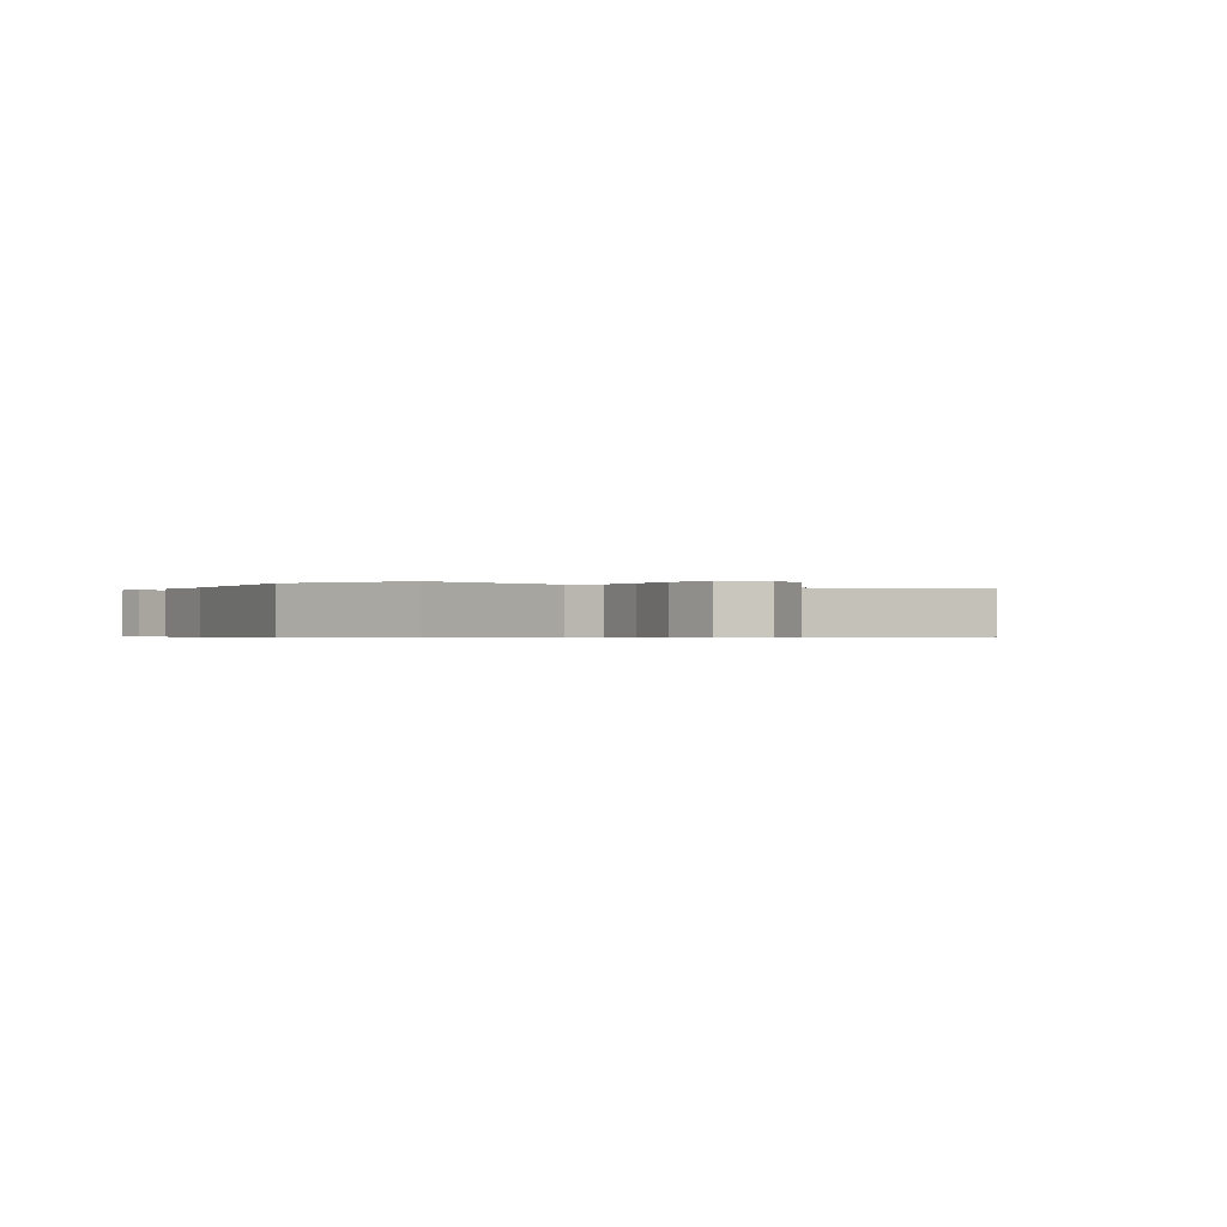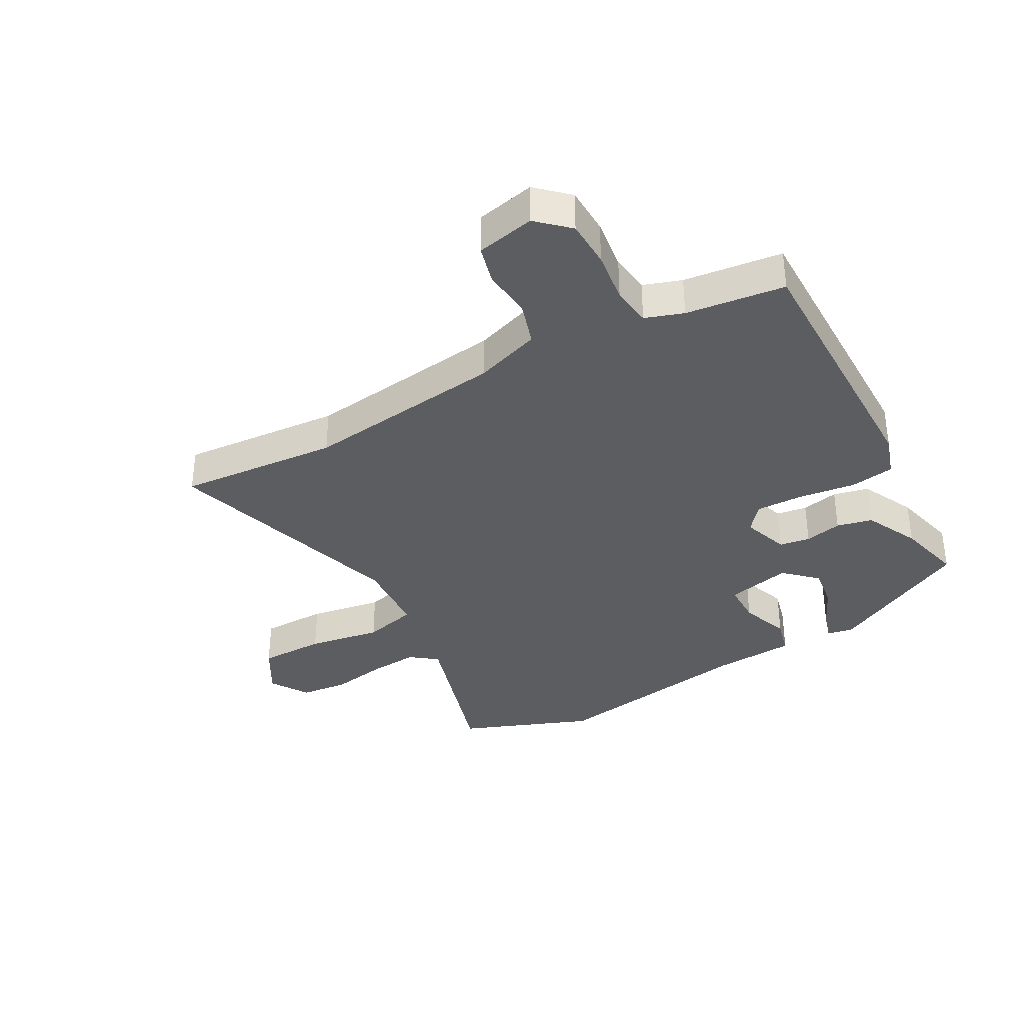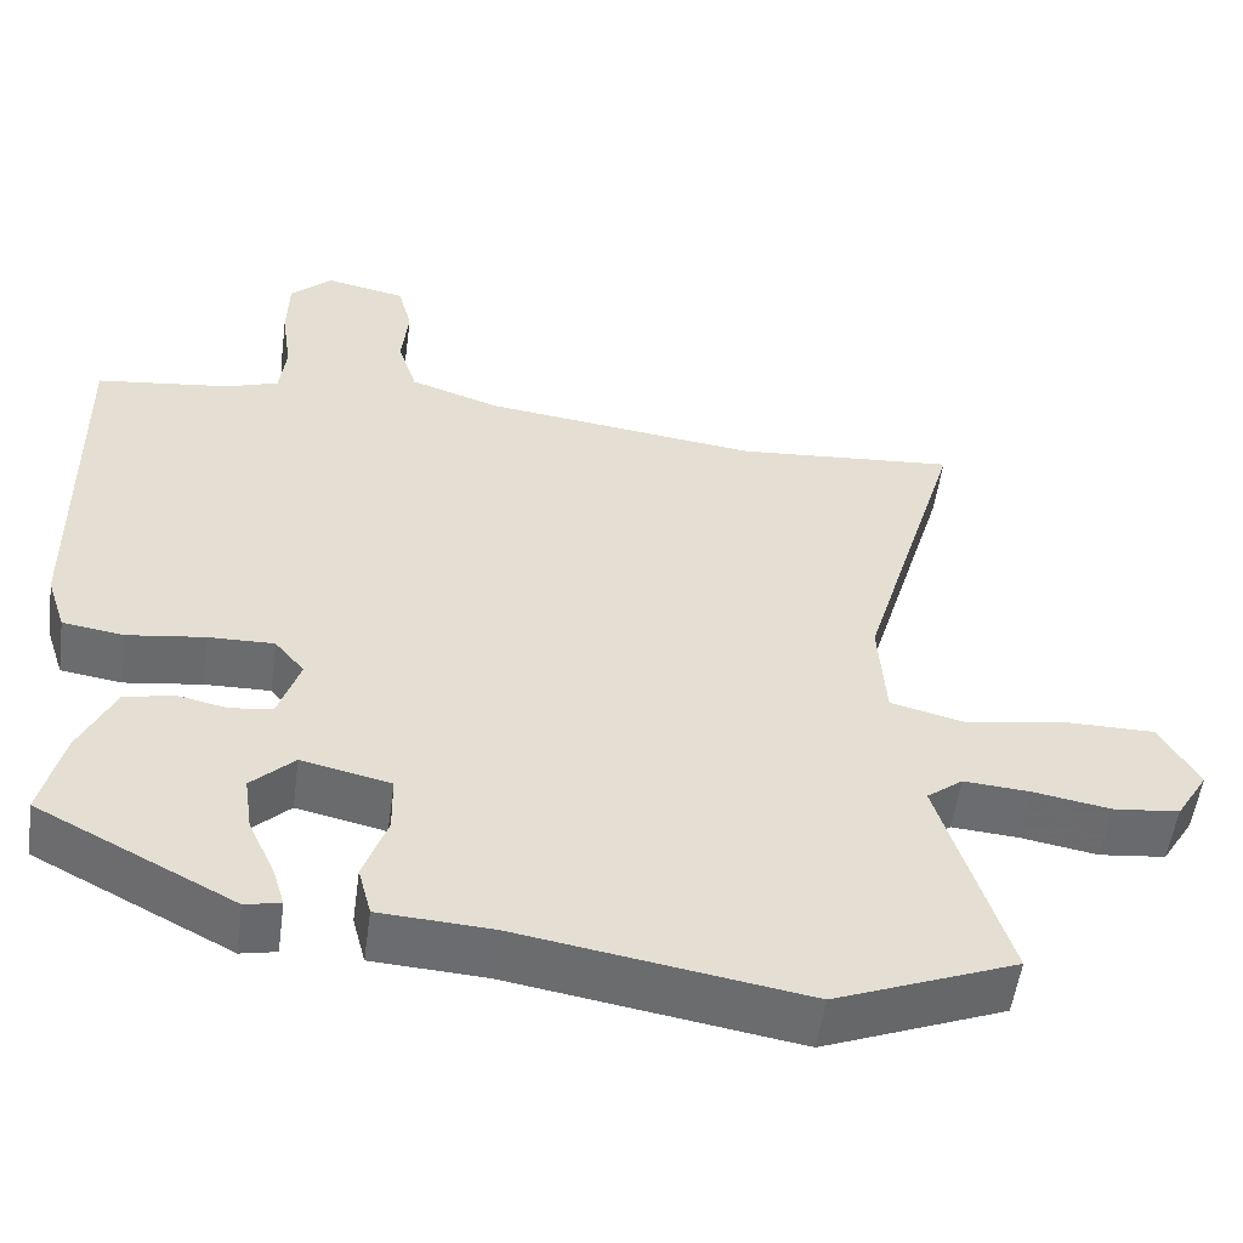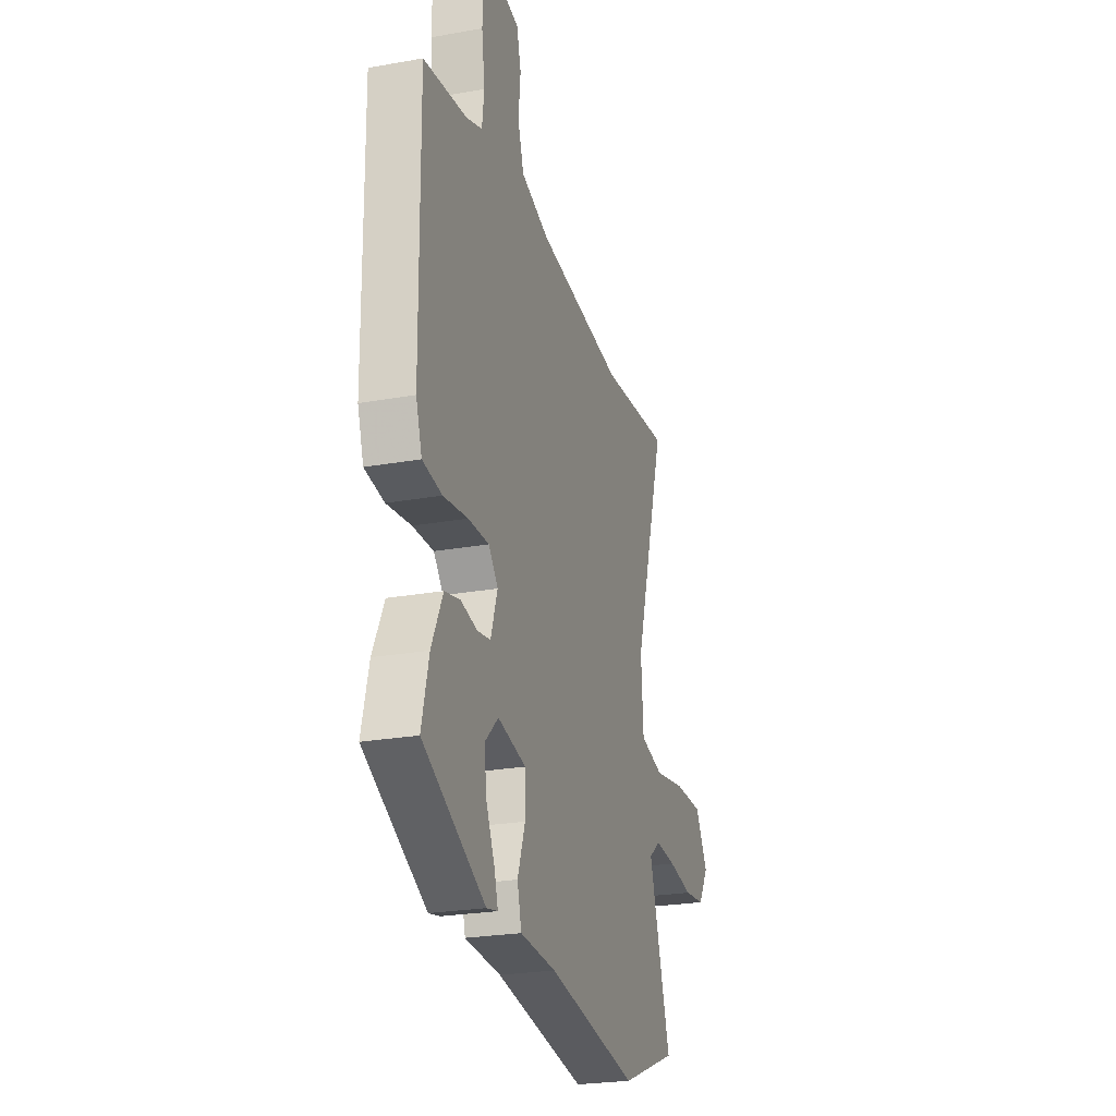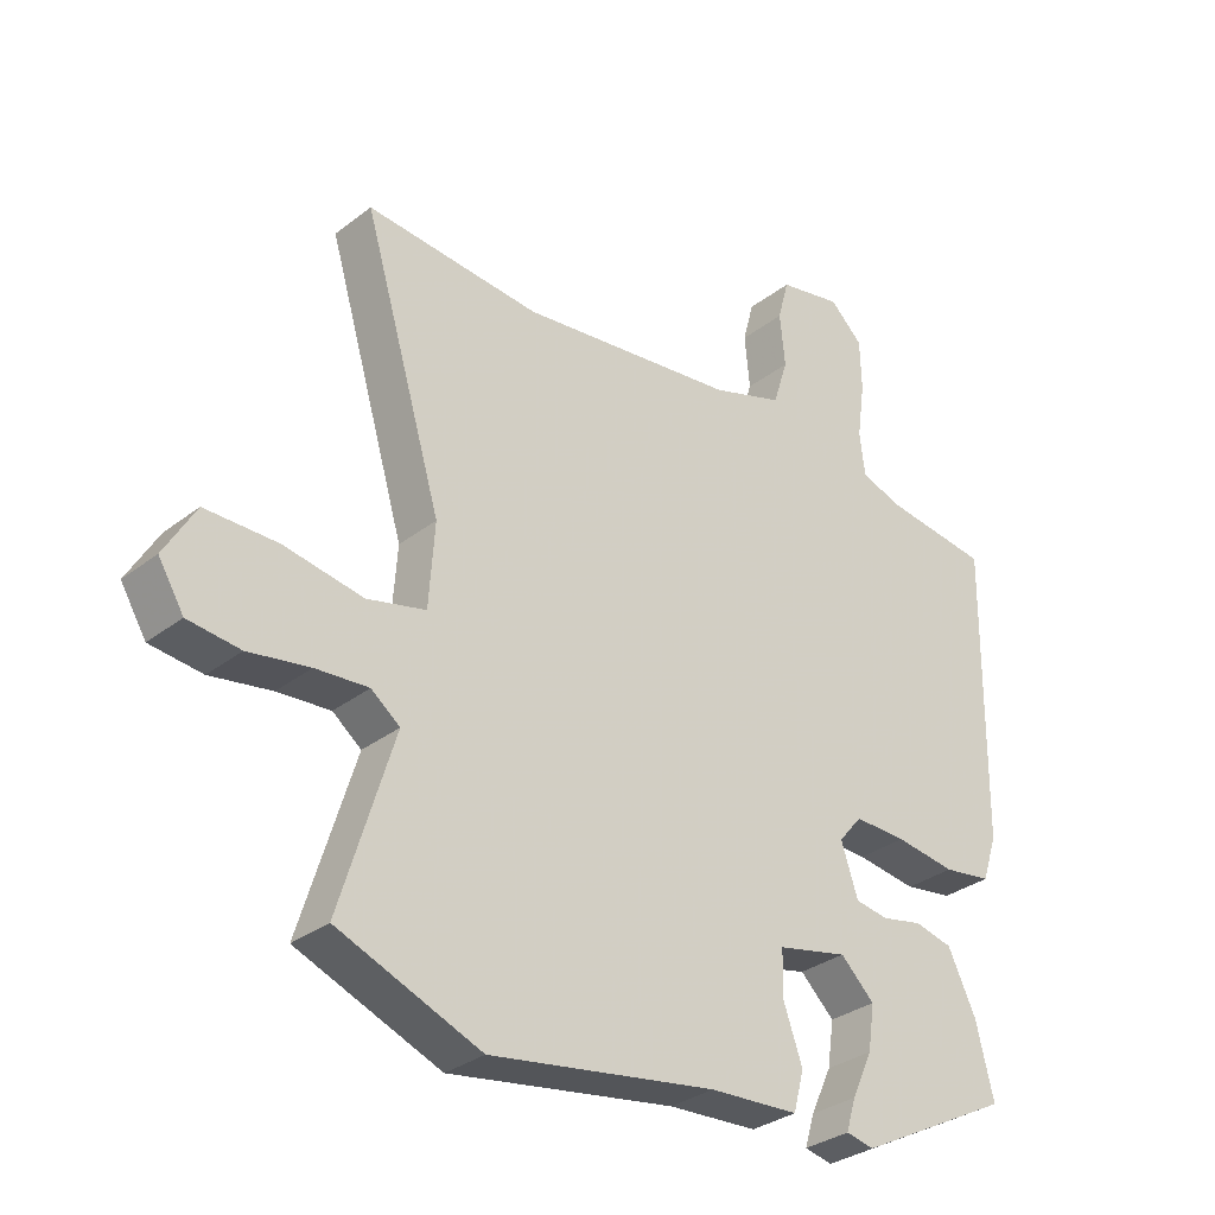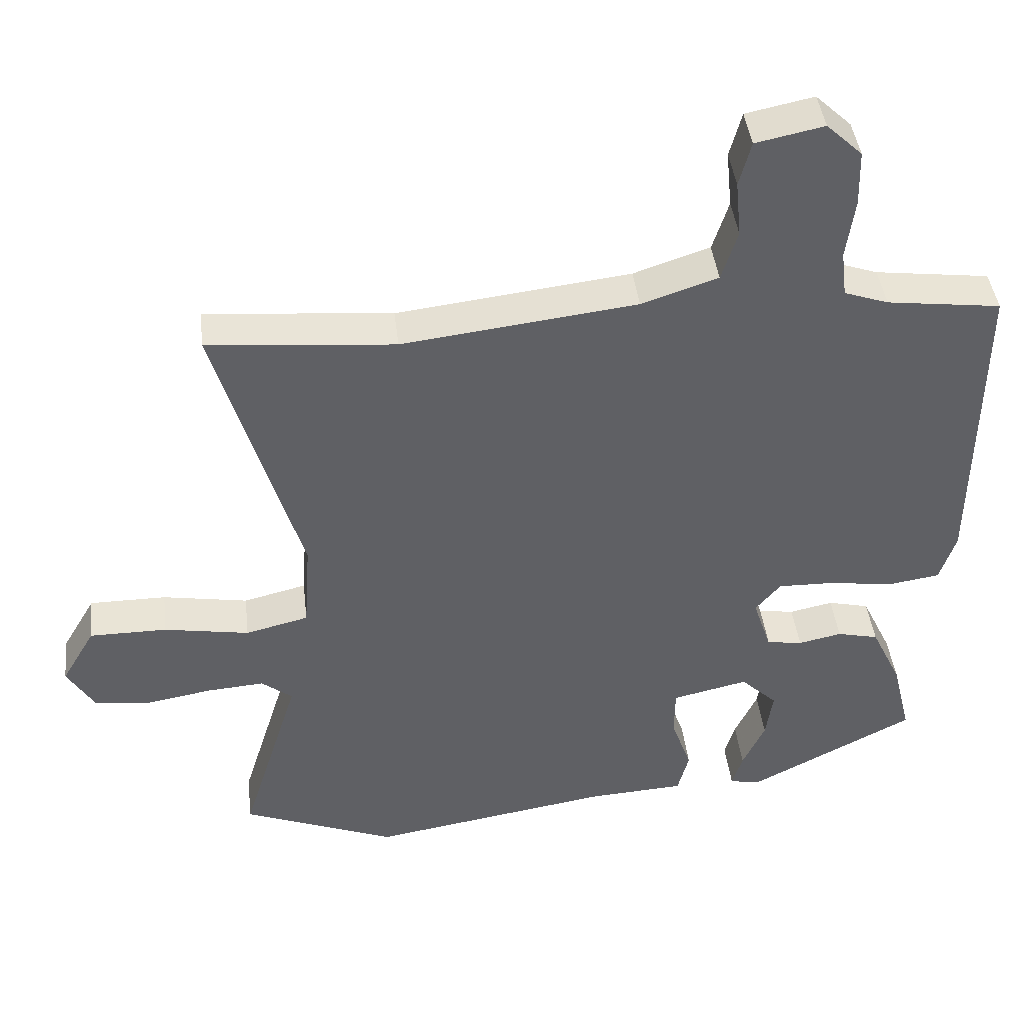
<metadata>
{"format":"obj","ext":"obj","renderer":"f3d","projection":"perspective","resolution":1024,"background":"white","views":[{"elev":-0.4,"azim":-124.6,"up":"+Y"},{"elev":-35.9,"azim":29.4,"up":"+Y"},{"elev":-53.6,"azim":172.2,"up":"+Z"},{"elev":-24.5,"azim":106.5,"up":"+Z"},{"elev":-31.6,"azim":-42.6,"up":"+Z"},{"elev":42.5,"azim":-6.6,"up":"+Z"}]}
</metadata>
<code>
v 0.524 0.07 0.476
v 0.519 0.07 0.024
v 0.496 0.07 -0.046
v 0.422 0.07 -0.057
v 0.329 0.07 -0.044
v 0.249 0.07 -0.042
v 0.213 0.07 -0.085
v 0.239 0.07 -0.163
v 0.29 0.07 -0.171
v 0.352 0.07 -0.158
v 0.411 0.07 -0.172
v 0.454 0.07 -0.262
v 0.481 0.07 -0.372
v 0.243 0.07 -0.495
v 0.2 0.07 -0.486
v 0.215 0.07 -0.437
v 0.247 0.07 -0.368
v 0.257 0.07 -0.299
v 0.205 0.07 -0.249
v 0.097 0.07 -0.273
v 0.096 0.07 -0.343
v 0.125 0.07 -0.425
v 0.109 0.07 -0.486
v -0.028 0.07 -0.494
v -0.374 0.07 -0.55
v -0.593 0.07 -0.463
v -0.51 0.07 -0.195
v -0.554 0.07 -0.161
v -0.635 0.07 -0.167
v -0.729 0.07 -0.183
v -0.809 0.07 -0.174
v -0.848 0.07 -0.11
v -0.8 0.07 -0.028
v -0.69 0.07 -0.028
v -0.568 0.07 -0.049
v -0.478 0.07 -0.027
v -0.469 0.07 0.101
v -0.59 0.07 0.508
v -0.323 0.07 0.485
v 0.011 0.07 0.525
v 0.12 0.07 0.561
v 0.143 0.07 0.633
v 0.135 0.07 0.714
v 0.152 0.07 0.778
v 0.249 0.07 0.798
v 0.3 0.07 0.75
v 0.302 0.07 0.671
v 0.29 0.07 0.585
v 0.298 0.07 0.519
v 0.361 0.07 0.497
v 0.524 0 0.476
v 0.519 0 0.024
v 0.496 0 -0.046
v 0.422 0 -0.057
v 0.329 0 -0.044
v 0.249 0 -0.042
v 0.213 0 -0.085
v 0.239 0 -0.163
v 0.29 0 -0.171
v 0.352 0 -0.158
v 0.411 0 -0.172
v 0.454 0 -0.262
v 0.481 0 -0.372
v 0.243 0 -0.495
v 0.2 0 -0.486
v 0.215 0 -0.437
v 0.247 0 -0.368
v 0.257 0 -0.299
v 0.205 0 -0.249
v 0.097 0 -0.273
v 0.096 0 -0.343
v 0.125 0 -0.425
v 0.109 0 -0.486
v -0.028 0 -0.494
v -0.374 0 -0.55
v -0.593 0 -0.463
v -0.51 0 -0.195
v -0.554 0 -0.161
v -0.635 0 -0.167
v -0.729 0 -0.183
v -0.809 0 -0.174
v -0.848 0 -0.11
v -0.8 0 -0.028
v -0.69 0 -0.028
v -0.568 0 -0.049
v -0.478 0 -0.027
v -0.469 0 0.101
v -0.59 0 0.508
v -0.323 0 0.485
v 0.011 0 0.525
v 0.12 0 0.561
v 0.143 0 0.633
v 0.135 0 0.714
v 0.152 0 0.778
v 0.249 0 0.798
v 0.3 0 0.75
v 0.302 0 0.671
v 0.29 0 0.585
v 0.298 0 0.519
v 0.361 0 0.497
f 45 46 47 48
f 45 48 49
f 42 43 44 45
f 41 42 45 49
f 40 41 49 50
f 37 38 39
f 36 37 39 40
f 32 33 34 35
f 30 31 32 35
f 29 30 35 36
f 28 29 36
f 27 28 36 40
f 24 25 26 27
f 21 22 23 24
f 20 21 24 27
f 19 20 27 40
f 14 15 16 17
f 14 17 18
f 13 14 18
f 9 10 11 12
f 8 9 12 13
f 2 3 4 5
f 2 5 6
f 1 2 6
f 50 1 6 7
f 8 13 18 19
f 7 8 19
f 7 19 40
f 7 40 50
f 98 97 96 95
f 99 98 95
f 95 94 93 92
f 99 95 92 91
f 100 99 91 90
f 89 88 87
f 90 89 87 86
f 85 84 83 82
f 85 82 81 80
f 86 85 80 79
f 86 79 78
f 90 86 78 77
f 77 76 75 74
f 74 73 72 71
f 77 74 71 70
f 90 77 70 69
f 67 66 65 64
f 68 67 64
f 68 64 63
f 62 61 60 59
f 63 62 59 58
f 55 54 53 52
f 56 55 52
f 56 52 51
f 57 56 51 100
f 69 68 63 58
f 69 58 57
f 90 69 57
f 100 90 57
f 1 51 52 2
f 2 52 53 3
f 3 53 54 4
f 4 54 55 5
f 5 55 56 6
f 6 56 57 7
f 7 57 58 8
f 8 58 59 9
f 9 59 60 10
f 10 60 61 11
f 11 61 62 12
f 12 62 63 13
f 13 63 64 14
f 14 64 65 15
f 15 65 66 16
f 16 66 67 17
f 17 67 68 18
f 18 68 69 19
f 19 69 70 20
f 20 70 71 21
f 21 71 72 22
f 22 72 73 23
f 23 73 74 24
f 24 74 75 25
f 25 75 76 26
f 26 76 77 27
f 27 77 78 28
f 28 78 79 29
f 29 79 80 30
f 30 80 81 31
f 31 81 82 32
f 32 82 83 33
f 33 83 84 34
f 34 84 85 35
f 35 85 86 36
f 36 86 87 37
f 37 87 88 38
f 38 88 89 39
f 39 89 90 40
f 40 90 91 41
f 41 91 92 42
f 42 92 93 43
f 43 93 94 44
f 44 94 95 45
f 45 95 96 46
f 46 96 97 47
f 47 97 98 48
f 48 98 99 49
f 49 99 100 50
f 50 100 51 1

</code>
